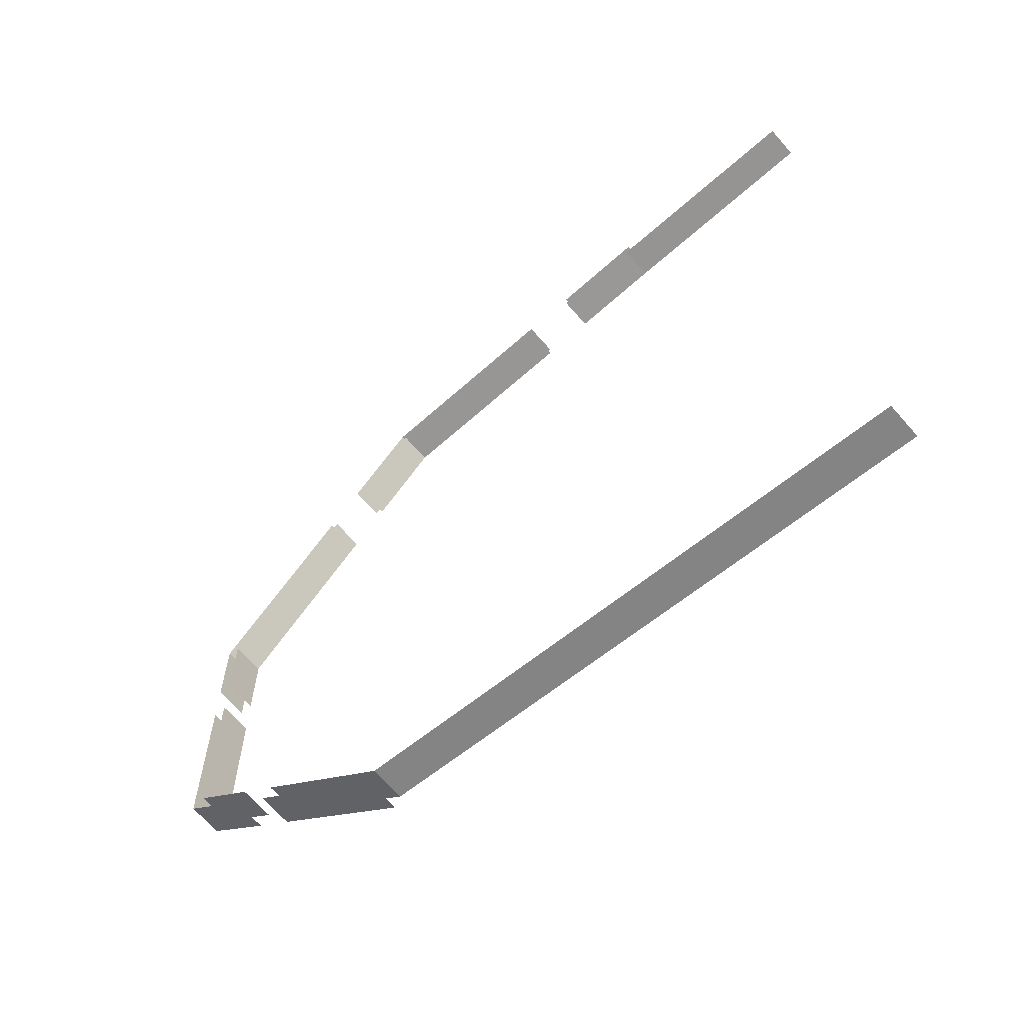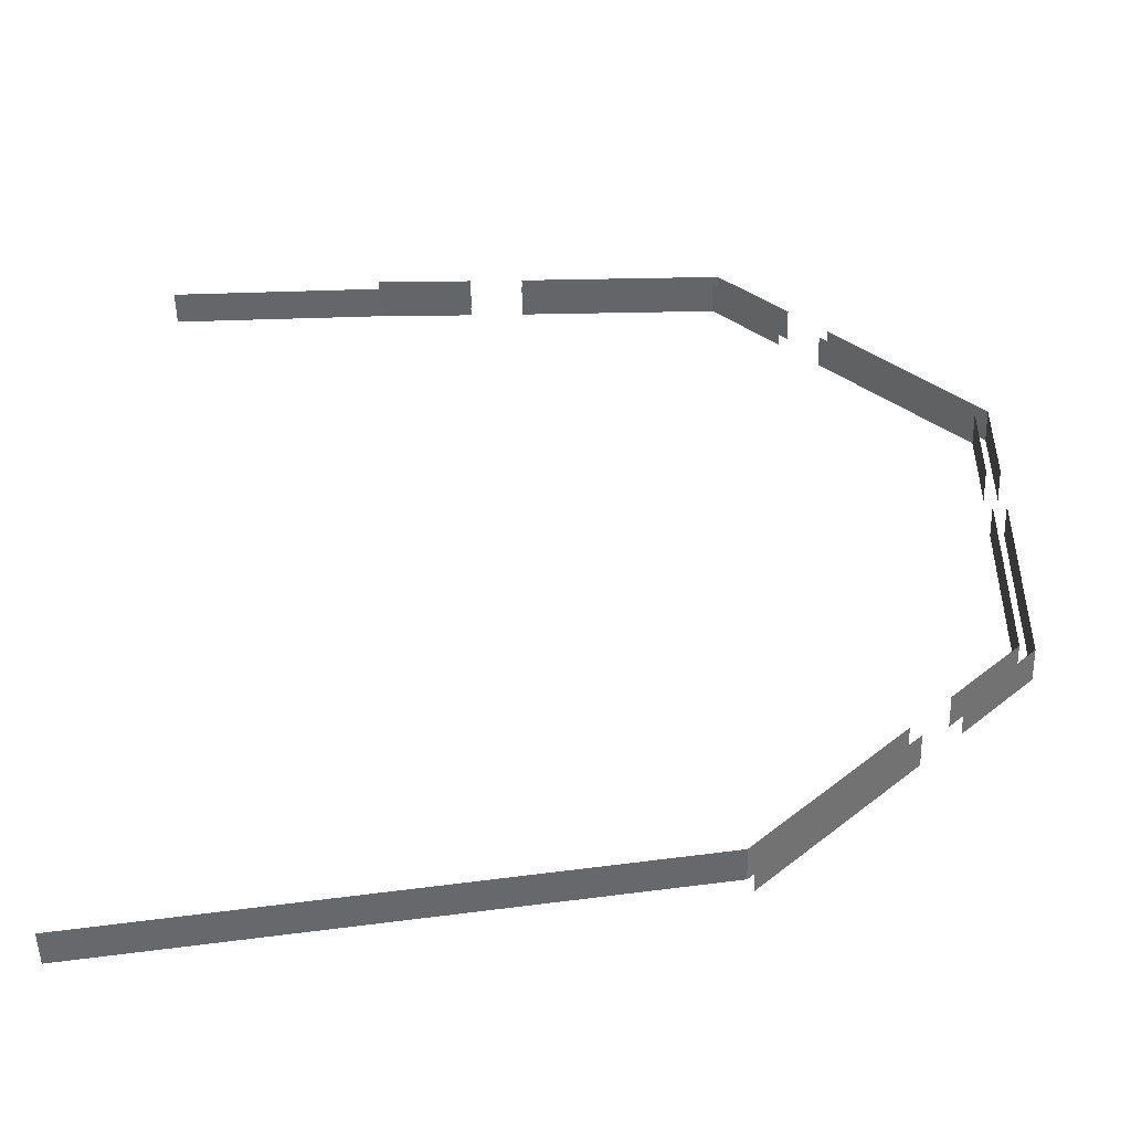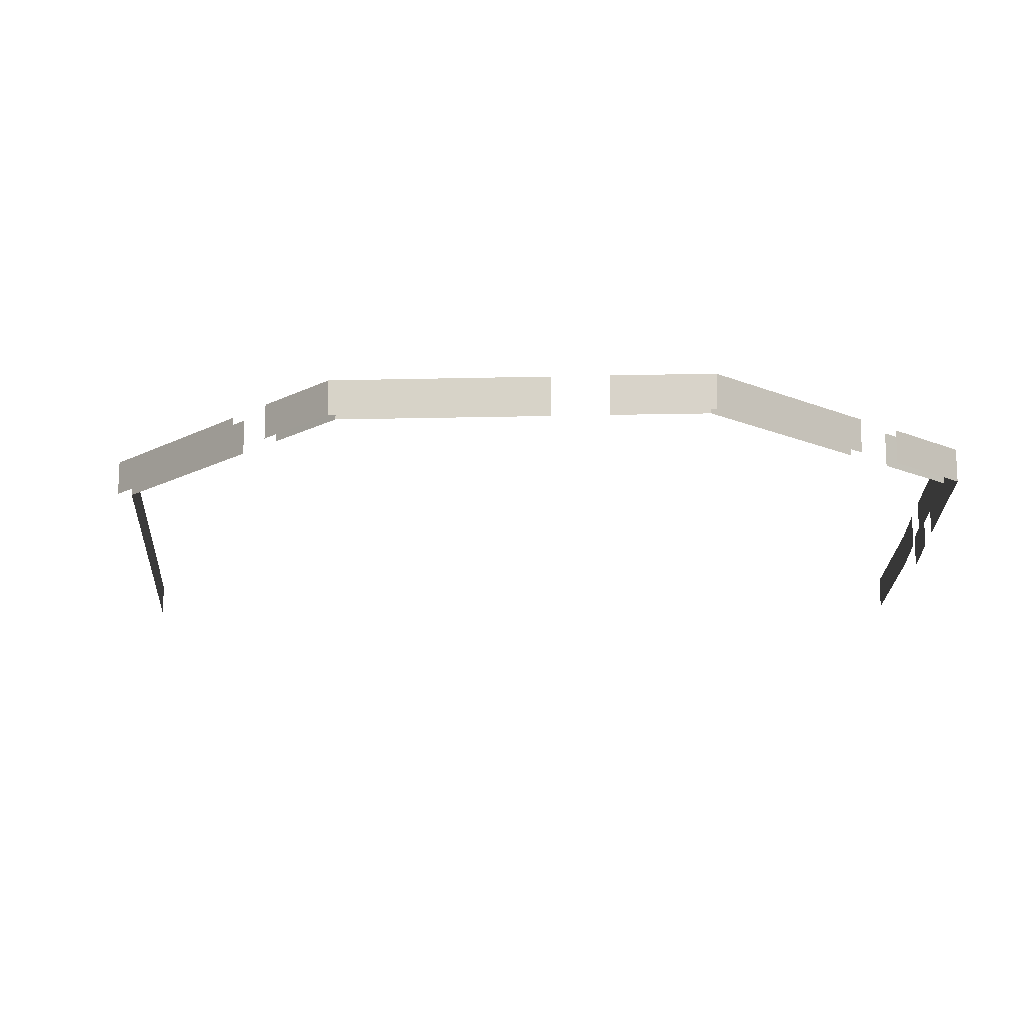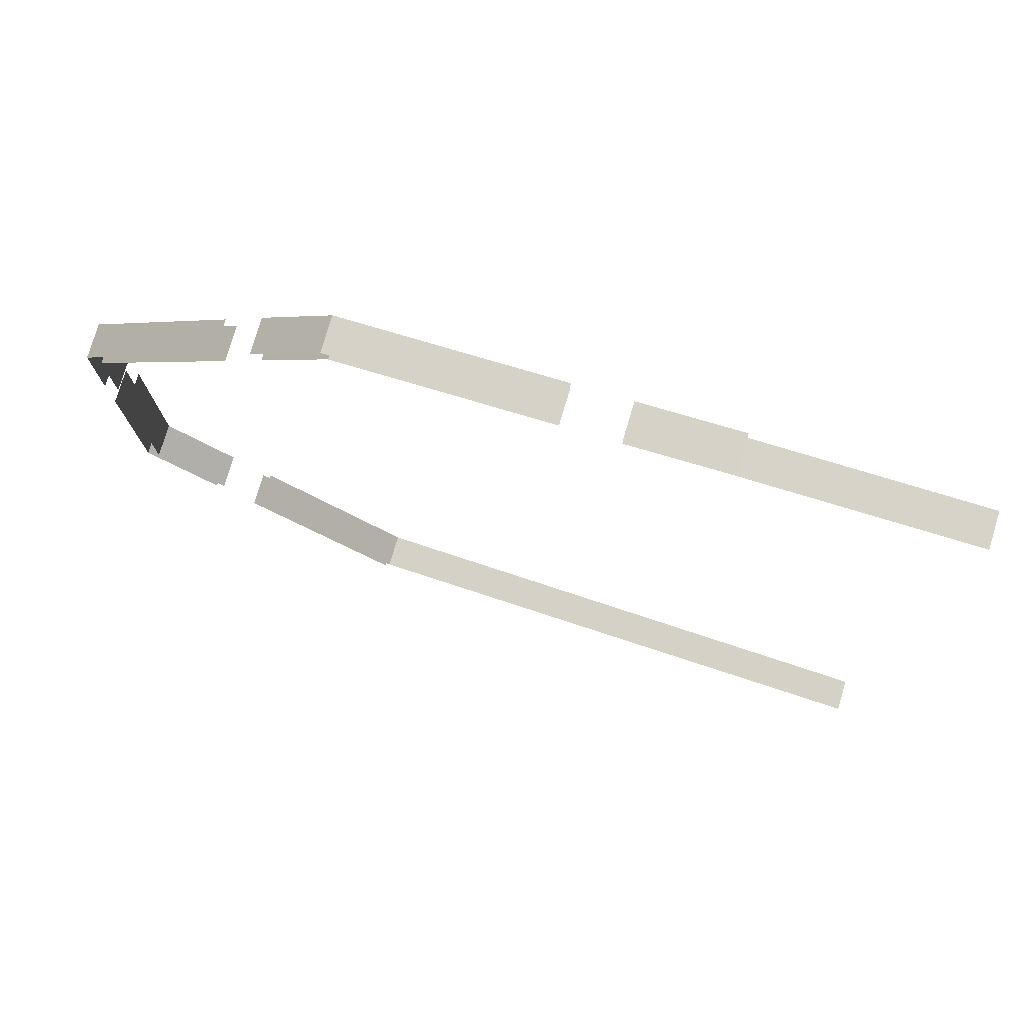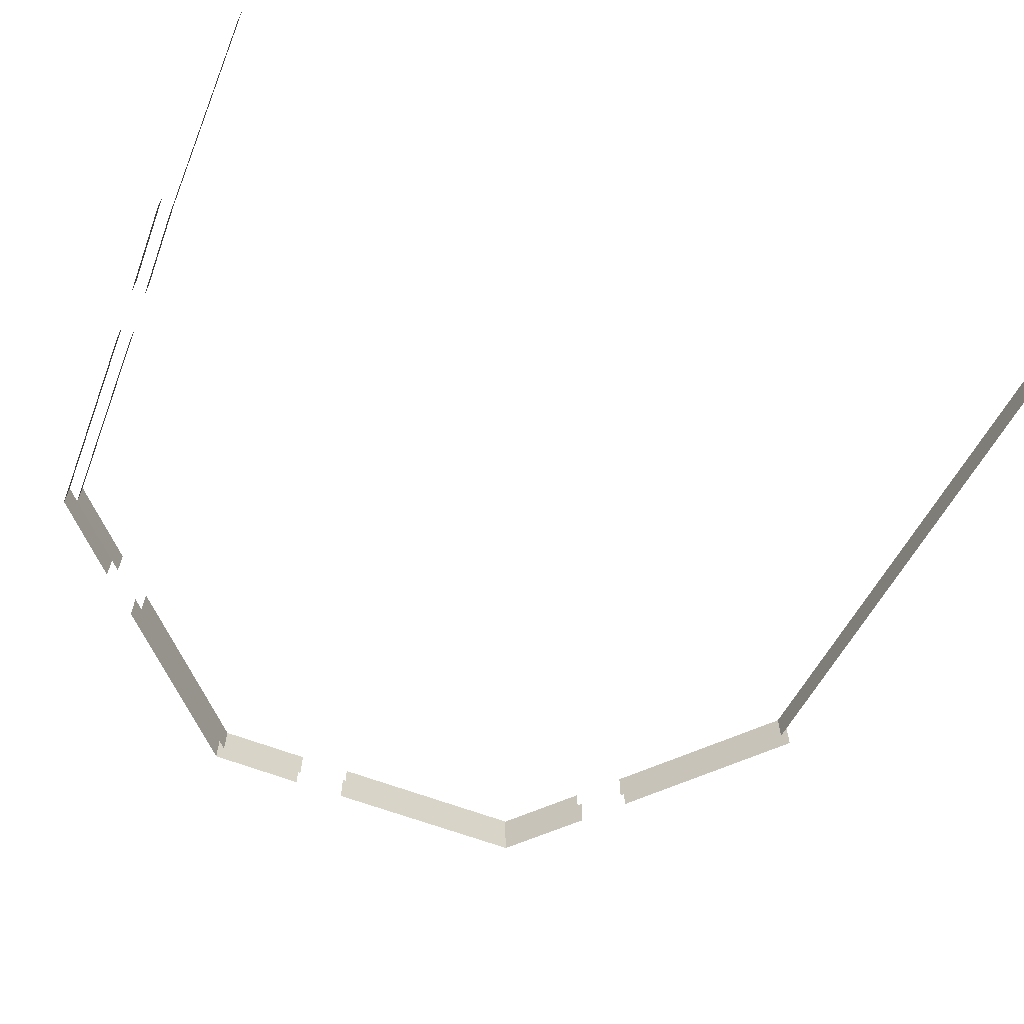
<metadata>
{"format":"obj","ext":"obj","renderer":"f3d","projection":"perspective","resolution":1024,"background":"white","views":[{"elev":-67.5,"azim":41.3,"up":"+Z"},{"elev":-51.7,"azim":-178.4,"up":"+Z"},{"elev":-15.3,"azim":-87.6,"up":"+Y"},{"elev":77.2,"azim":16.7,"up":"+Z"},{"elev":-63.7,"azim":68.4,"up":"+Y"}]}
</metadata>
<code>
o Plane.004
v 11.41 -5e-06 -30.61
v 11.41 2.128 -30.61
v 11.41 -5e-06 27.2
v 11.41 2.128 27.2
v -2.317 2.128 27.32
v -2.317 -3e-06 27.32
v -23.55 2.128 -25.76
v -23.55 -5e-06 -25.76
v -2.317 2.128 27.32
v -2.317 -2e-06 27.32
v -11.56 2.128 27.12
v -11.56 -4e-06 27.12
v -24.14 2.128 26.97
v -24.14 -5e-06 26.97
v -8.141 2.128 27.17
v -8.141 -3e-06 27.17
v -11.56 -4e-06 27.96
v -11.56 2.128 27.96
v -24.5 2.128 27.8
v -24.5 -5e-06 27.8
v -2.044 -2e-06 28.18
v -2.044 2.128 28.18
v -8.141 2.128 28.02
v -8.141 -3e-06 28.02
v -30.62 2.128 20.36
v -30.62 -4e-06 20.36
v -39.41 2.128 11.36
v -39.41 -5e-06 11.36
v -28.24 2.128 22.81
v -28.24 -3e-06 22.81
v -31.21 -4e-06 20.95
v -31.21 2.128 20.95
v -40.25 2.128 11.68
v -40.25 -5e-06 11.68
v -28.84 2.128 23.41
v -28.84 -3e-06 23.41
v -39.32 2.128 2.097
v -39.32 -4e-06 2.097
v -39.17 2.128 -10.49
v -39.17 -5e-06 -10.49
v -39.37 2.128 5.515
v -39.37 -3e-06 5.515
v -40.15 -4e-06 2.097
v -40.15 2.128 2.097
v -39.99 2.128 -10.85
v -39.99 -5e-06 -10.85
v -40.22 2.128 5.515
v -40.22 -3e-06 5.515
v -32.55 2.128 -16.96
v -32.55 -4e-06 -16.96
v -23.55 2.128 -25.76
v -23.55 -5e-06 -25.76
v -35.01 2.128 -14.58
v -35.01 -3e-06 -14.58
v -33.15 -4e-06 -17.56
v -33.15 2.128 -17.56
v -23.88 2.128 -26.6
v -23.88 -5e-06 -26.6
v -35.61 2.128 -15.19
v -35.61 -3e-06 -15.19
f 8 1 2 7
f 5 4 3 6
f 15 9 10 16
f 12 14 13 11
f 17 18 19 20
f 23 24 21 22
f 29 13 14 30
f 26 28 27 25
f 31 32 33 34
f 35 36 20 19
f 41 27 28 42
f 38 40 39 37
f 43 44 45 46
f 47 48 34 33
f 53 39 40 54
f 50 52 51 49
f 55 56 57 58
f 59 60 46 45

</code>
